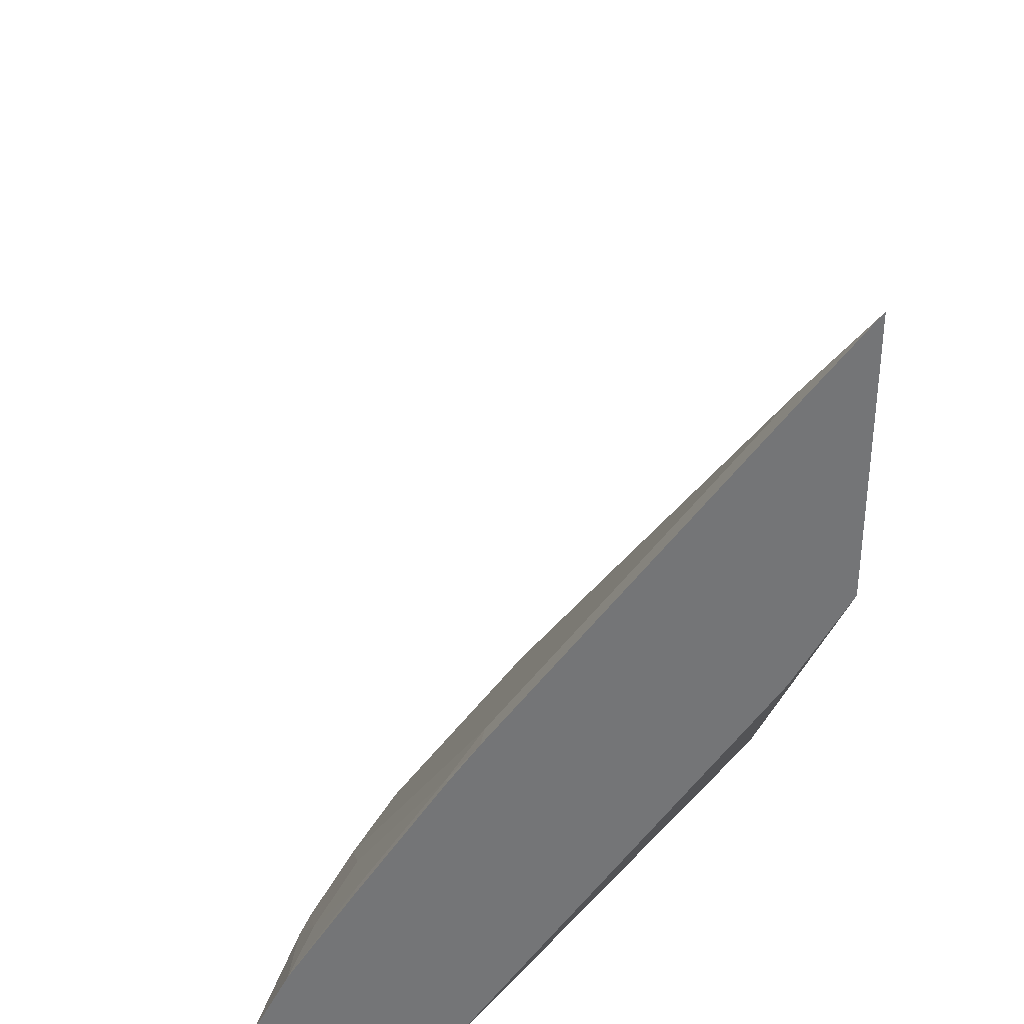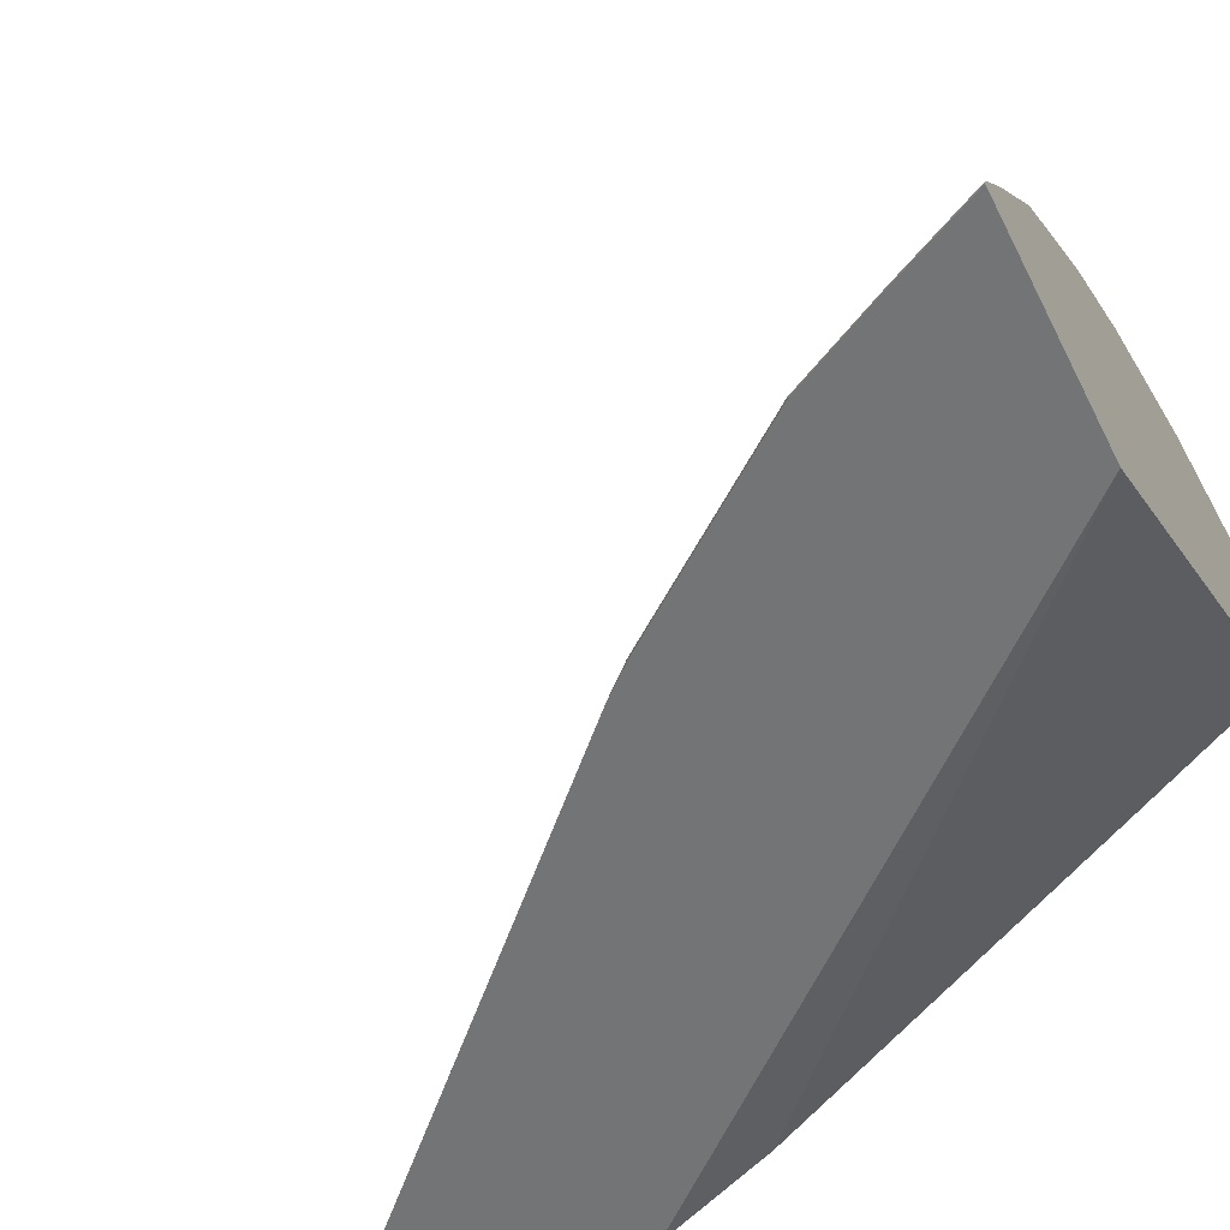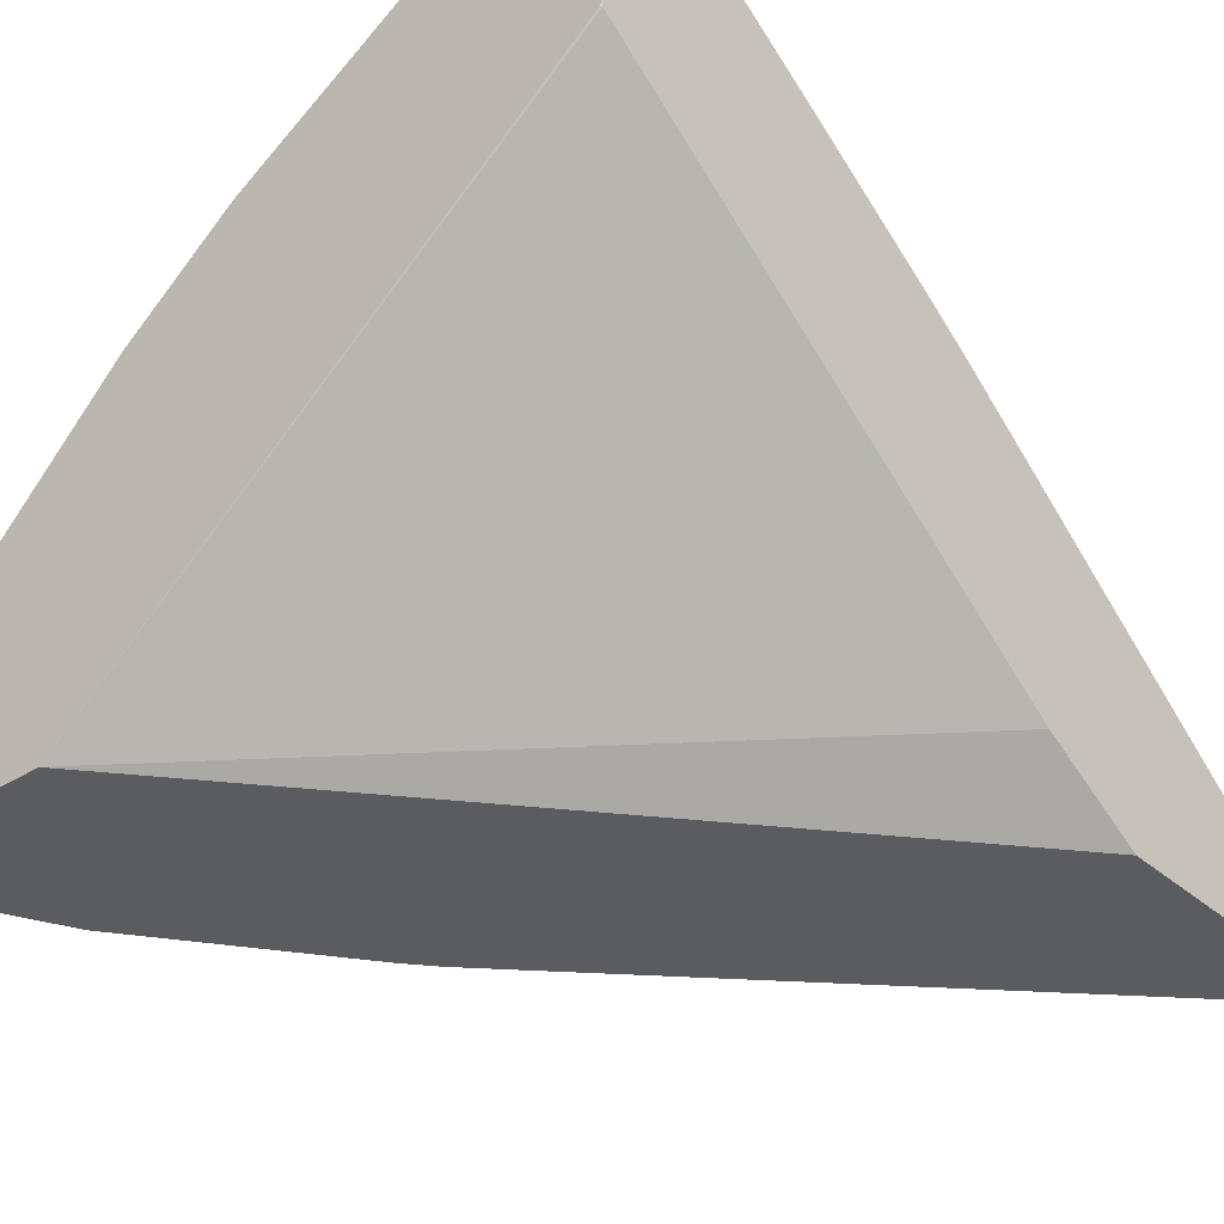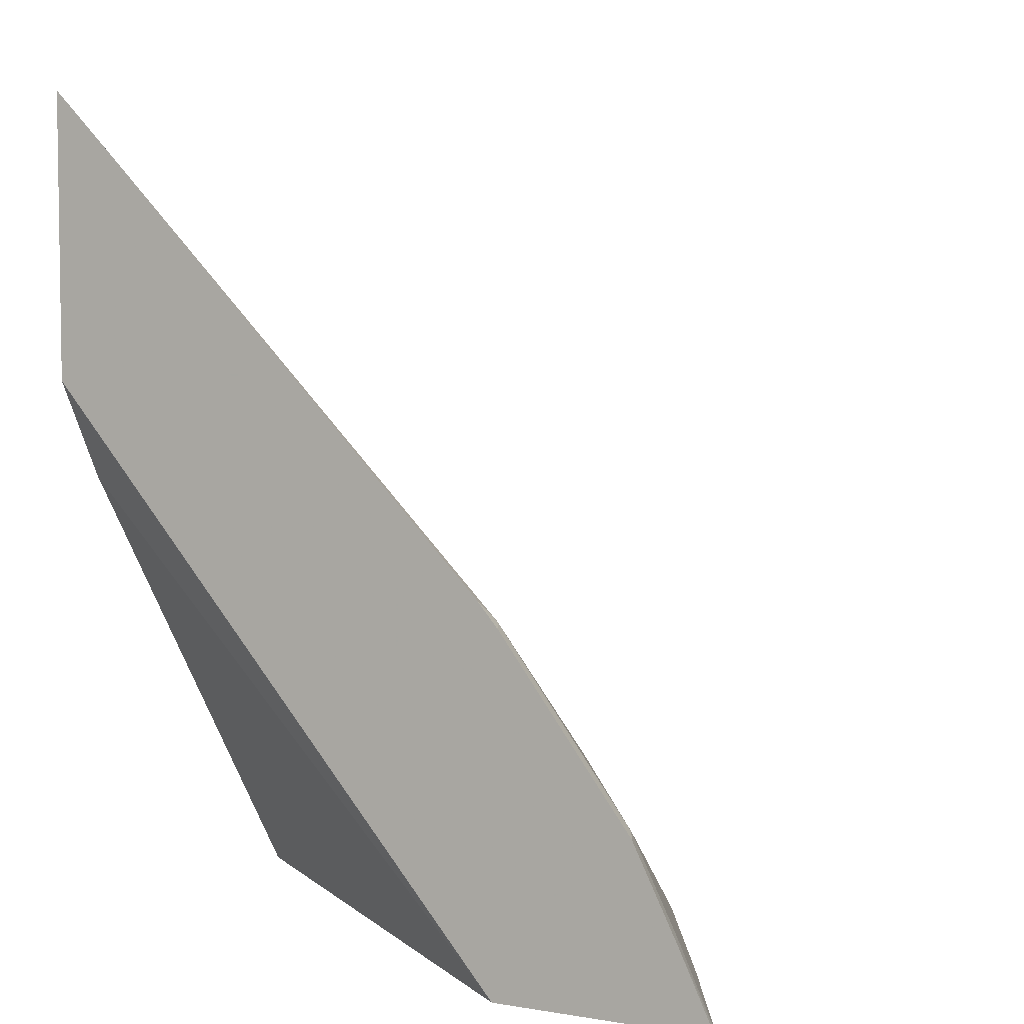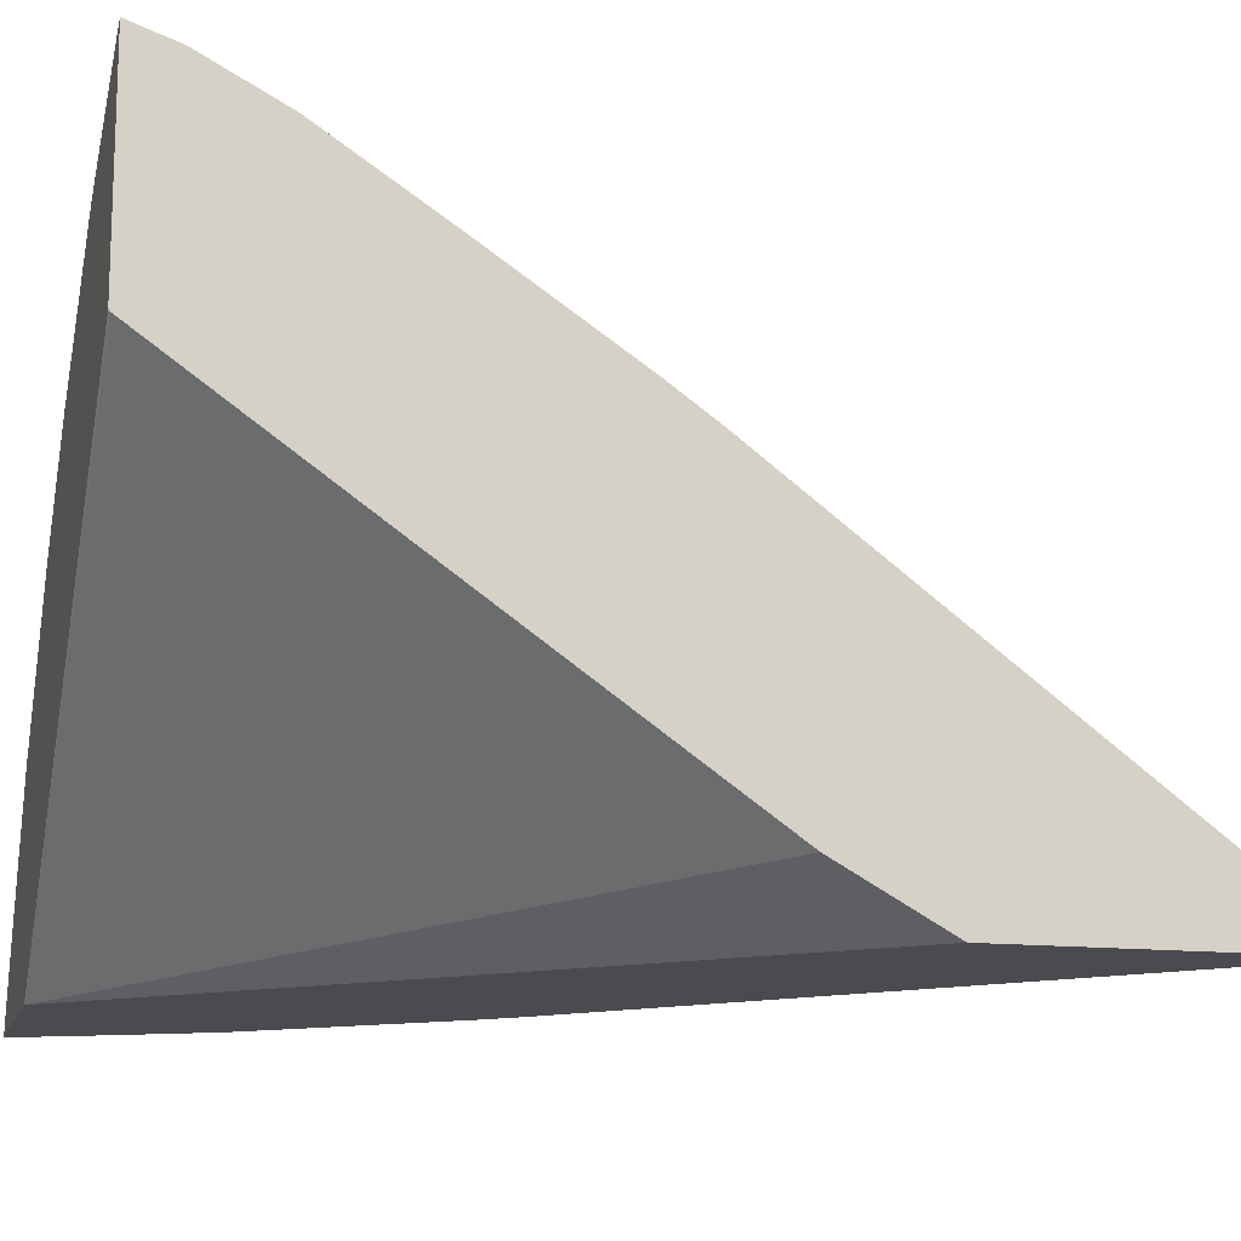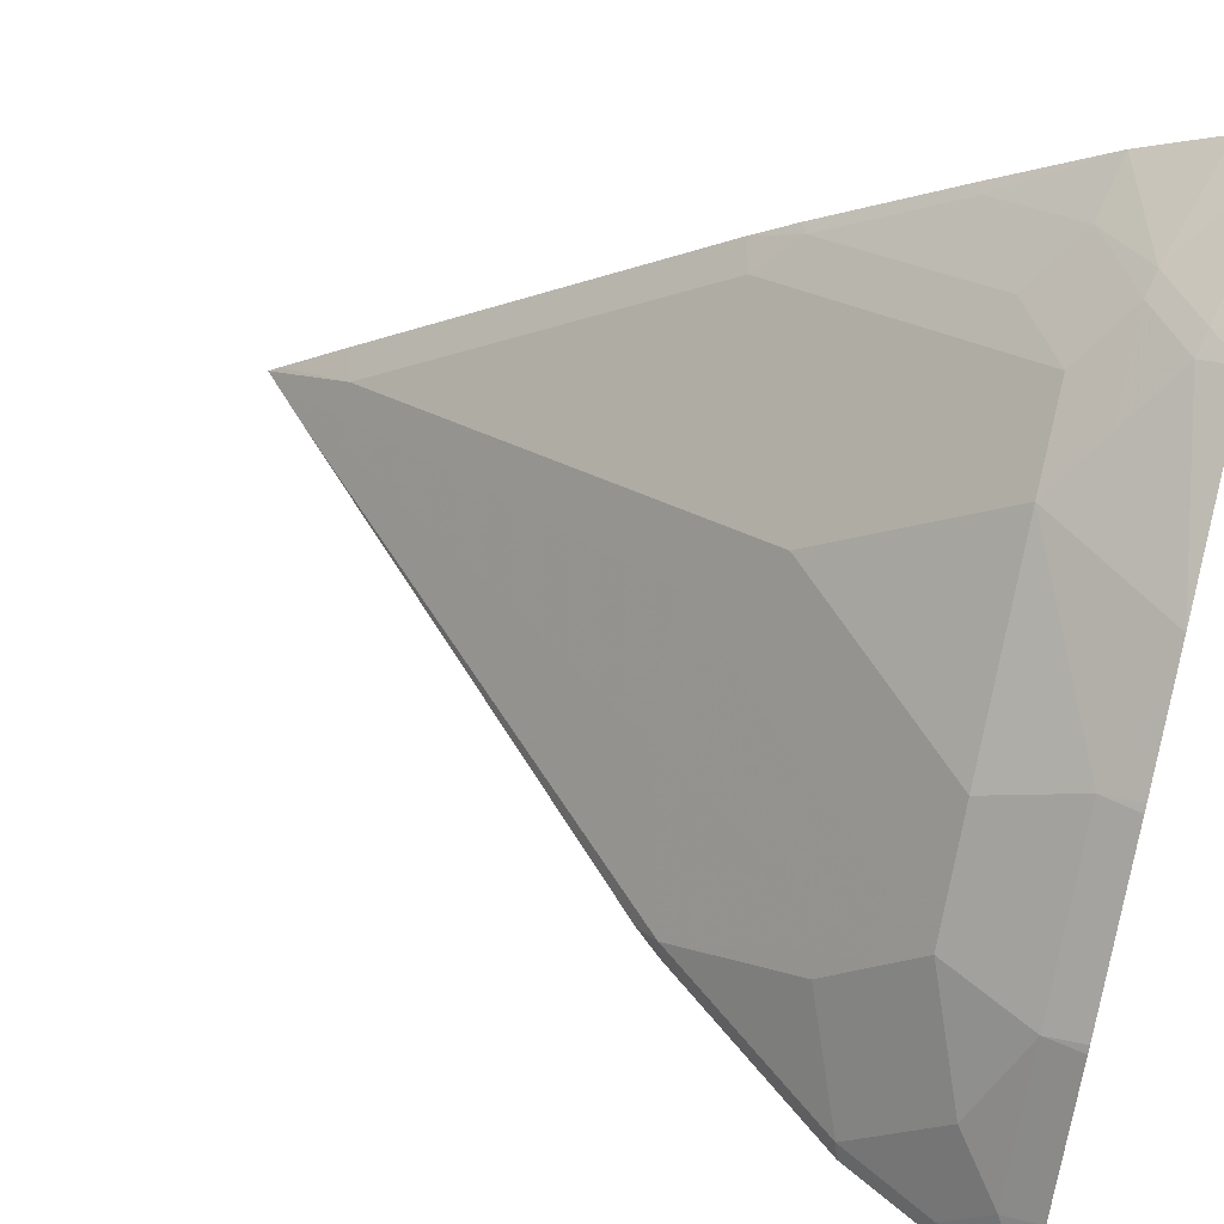
<metadata>
{"format":"obj","ext":"obj","renderer":"f3d","projection":"perspective","resolution":1024,"background":"white","views":[{"elev":33.8,"azim":87.5,"up":"+Y"},{"elev":-56.2,"azim":-63.5,"up":"+Z"},{"elev":-34.9,"azim":40.5,"up":"+Z"},{"elev":5.1,"azim":-152.3,"up":"+Y"},{"elev":-13.9,"azim":75.5,"up":"+Z"},{"elev":57.3,"azim":-75.0,"up":"+Z"}]}
</metadata>
<code>
v -0.3649 0.3936 0.2494
v -0.3664 0.3922 0.2494
v -0.4665 0.1805 0.3609
v -0.3785 0.3565 0.2729
v -0.3649 0.3887 0.2533
v -0.3649 0.2816 0.2494
v -0.3697 0.3888 0.2494
v -0.4137 0.2157 0.3609
v -0.4665 0.2157 0.3257
v -0.5545 0.1101 0.3433
v -0.5193 0.1277 0.3609
v -0.4665 0.1101 0.4137
v -0.3649 0.3603 0.2749
v -0.3785 0.2157 0.3785
v -0.3649 0.243 0.2709
v -0.5551 0.06045 0.2494
v -0.3873 0.3712 0.2494
v -0.5545 0.1981 0.2553
v -0.5017 0.2157 0.2905
v -0.4313 0.1101 0.4313
v -0.5545 0.1277 0.3257
v -0.5721 0.1101 0.3257
v -0.5545 0.07483 0.3609
v -0.5369 0.1101 0.3609
v -0.5017 0.09244 0.3961
v -0.4992 0.06045 0.4124
v -0.4489 0.09244 0.4313
v -0.3649 0.2195 0.3805
v -0.3697 0.1995 0.3932
v -0.4049 0.1291 0.4284
v -0.3649 0.061 0.3981
v -0.3654 0.06045 0.3983
v -0.6424 0.06045 0.2494
v -0.5486 0.2069 0.2494
v -0.5575 0.1966 0.2494
v -0.6103 0.1262 0.2494
v -0.6073 0.1277 0.2553
v -0.5721 0.1452 0.2905
v -0.5721 0.1277 0.3081
v -0.4137 0.09244 0.4489
v -0.6073 0.09244 0.2905
v -0.5897 0.07483 0.3257
v -0.5834 0.06045 0.337
v -0.5733 0.06045 0.3471
v -0.5583 0.06045 0.3621
v -0.5407 0.06045 0.3797
v -0.5369 0.07483 0.3785
v -0.5384 0.06045 0.3816
v -0.4328 0.06045 0.452
v -0.4313 0.07483 0.4489
v -0.3649 0.2021 0.3928
v -0.3873 0.1115 0.446
v -0.3697 0.1467 0.4284
v -0.3649 0.1493 0.428
v -0.3649 0.06045 0.3992
v -0.6279 0.09097 0.2494
v -0.6413 0.06045 0.2527
v -0.6249 0.09244 0.2553
v -0.4049 0.09026 0.4533
v -0.6249 0.07483 0.2729
v -0.6265 0.06045 0.2769
v -0.5929 0.06045 0.3271
v -0.5909 0.06045 0.3295
v -0.4225 0.06045 0.456
v -0.4225 0.07265 0.4533
v -0.3649 0.1067 0.4557
v -0.3649 0.06045 0.4767
v -0.3697 0.06045 0.4758
v -0.3649 0.07741 0.4709
v -0.3675 0.06045 0.4762
f 27 50 40
f 23 42 43
f 23 43 44
f 23 44 45
f 23 45 46
f 23 46 47
f 25 47 26
f 24 47 25
f 26 47 48
f 26 49 50
f 26 50 27
f 22 37 41
f 23 47 24
f 22 39 37
f 16 45 44
f 20 40 52
f 28 29 51
f 16 44 43
f 16 43 63
f 16 63 62
f 16 62 61
f 16 61 57
f 20 52 30
f 16 57 33
f 18 34 35
f 18 35 36
f 18 36 37
f 18 37 38
f 18 38 39
f 18 39 19
f 17 34 18
f 29 30 52
f 68 70 69
f 29 53 54
f 16 46 45
f 67 69 70
f 64 68 65
f 59 69 66
f 59 68 69
f 59 65 68
f 57 60 58
f 57 61 60
f 56 57 58
f 53 66 54
f 52 66 53
f 52 59 66
f 49 65 50
f 49 64 65
f 46 48 47
f 42 63 43
f 42 62 63
f 29 54 51
f 31 55 32
f 33 57 56
f 36 56 37
f 37 56 58
f 37 58 60
f 29 52 53
f 37 60 41
f 40 50 65
f 40 65 59
f 40 59 52
f 41 60 42
f 42 60 61
f 42 61 62
f 37 39 38
f 16 48 46
f 22 41 42
f 16 49 26
f 3 12 8
f 3 11 12
f 3 10 11
f 3 21 10
f 3 9 21
f 3 7 9
f 3 8 4
f 2 7 3
f 1 7 2
f 1 17 7
f 1 34 17
f 1 35 34
f 1 36 35
f 1 56 36
f 1 33 56
f 1 16 33
f 1 6 16
f 16 26 48
f 1 2 3
f 1 3 4
f 1 4 5
f 1 5 13
f 1 13 28
f 4 13 5
f 1 28 51
f 1 66 69
f 1 69 67
f 1 67 55
f 1 55 31
f 1 31 15
f 1 15 6
f 1 54 66
f 4 8 14
f 1 51 54
f 6 15 16
f 16 64 49
f 4 14 13
f 16 68 64
f 16 70 68
f 16 55 67
f 16 32 55
f 16 31 32
f 15 31 16
f 14 30 29
f 14 20 30
f 14 29 28
f 13 14 28
f 12 40 20
f 12 27 40
f 12 26 27
f 16 67 70
f 12 24 25
f 12 25 26
f 7 17 18
f 7 19 9
f 8 20 14
f 9 19 39
f 9 39 21
f 8 12 20
f 7 18 19
f 10 39 22
f 10 22 42
f 10 42 23
f 10 23 24
f 10 24 11
f 10 21 39
f 11 24 12

</code>
